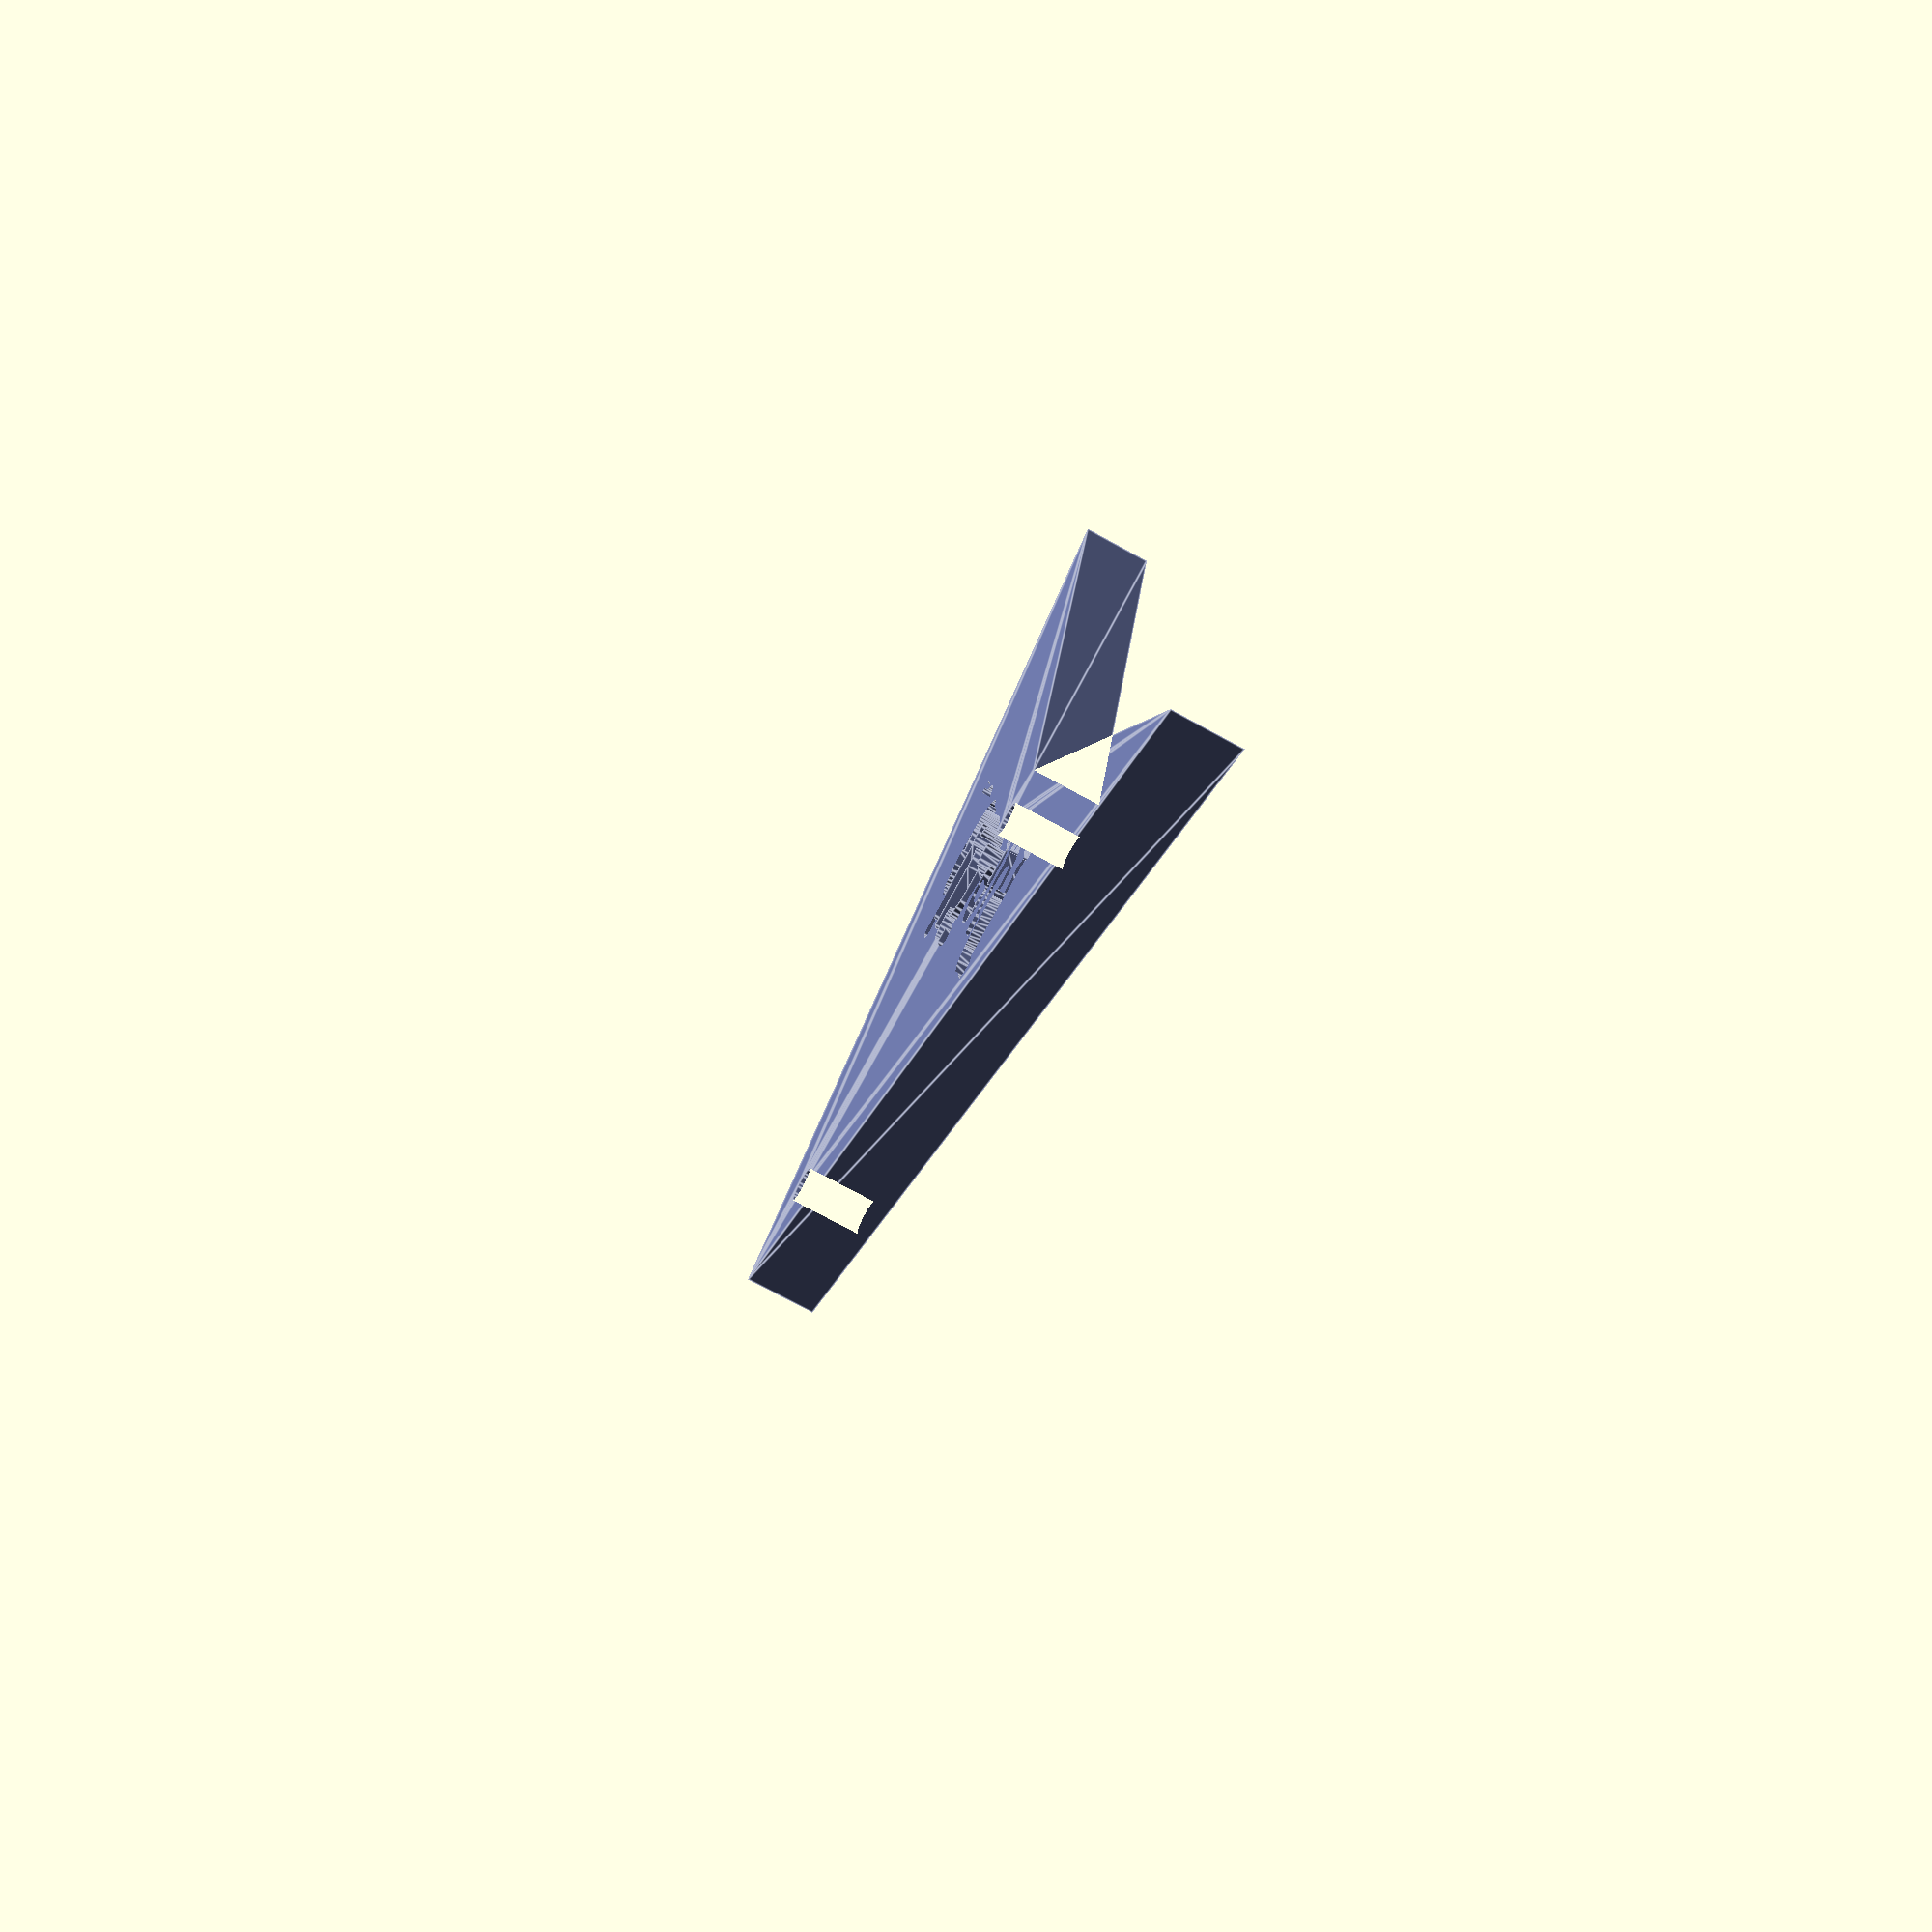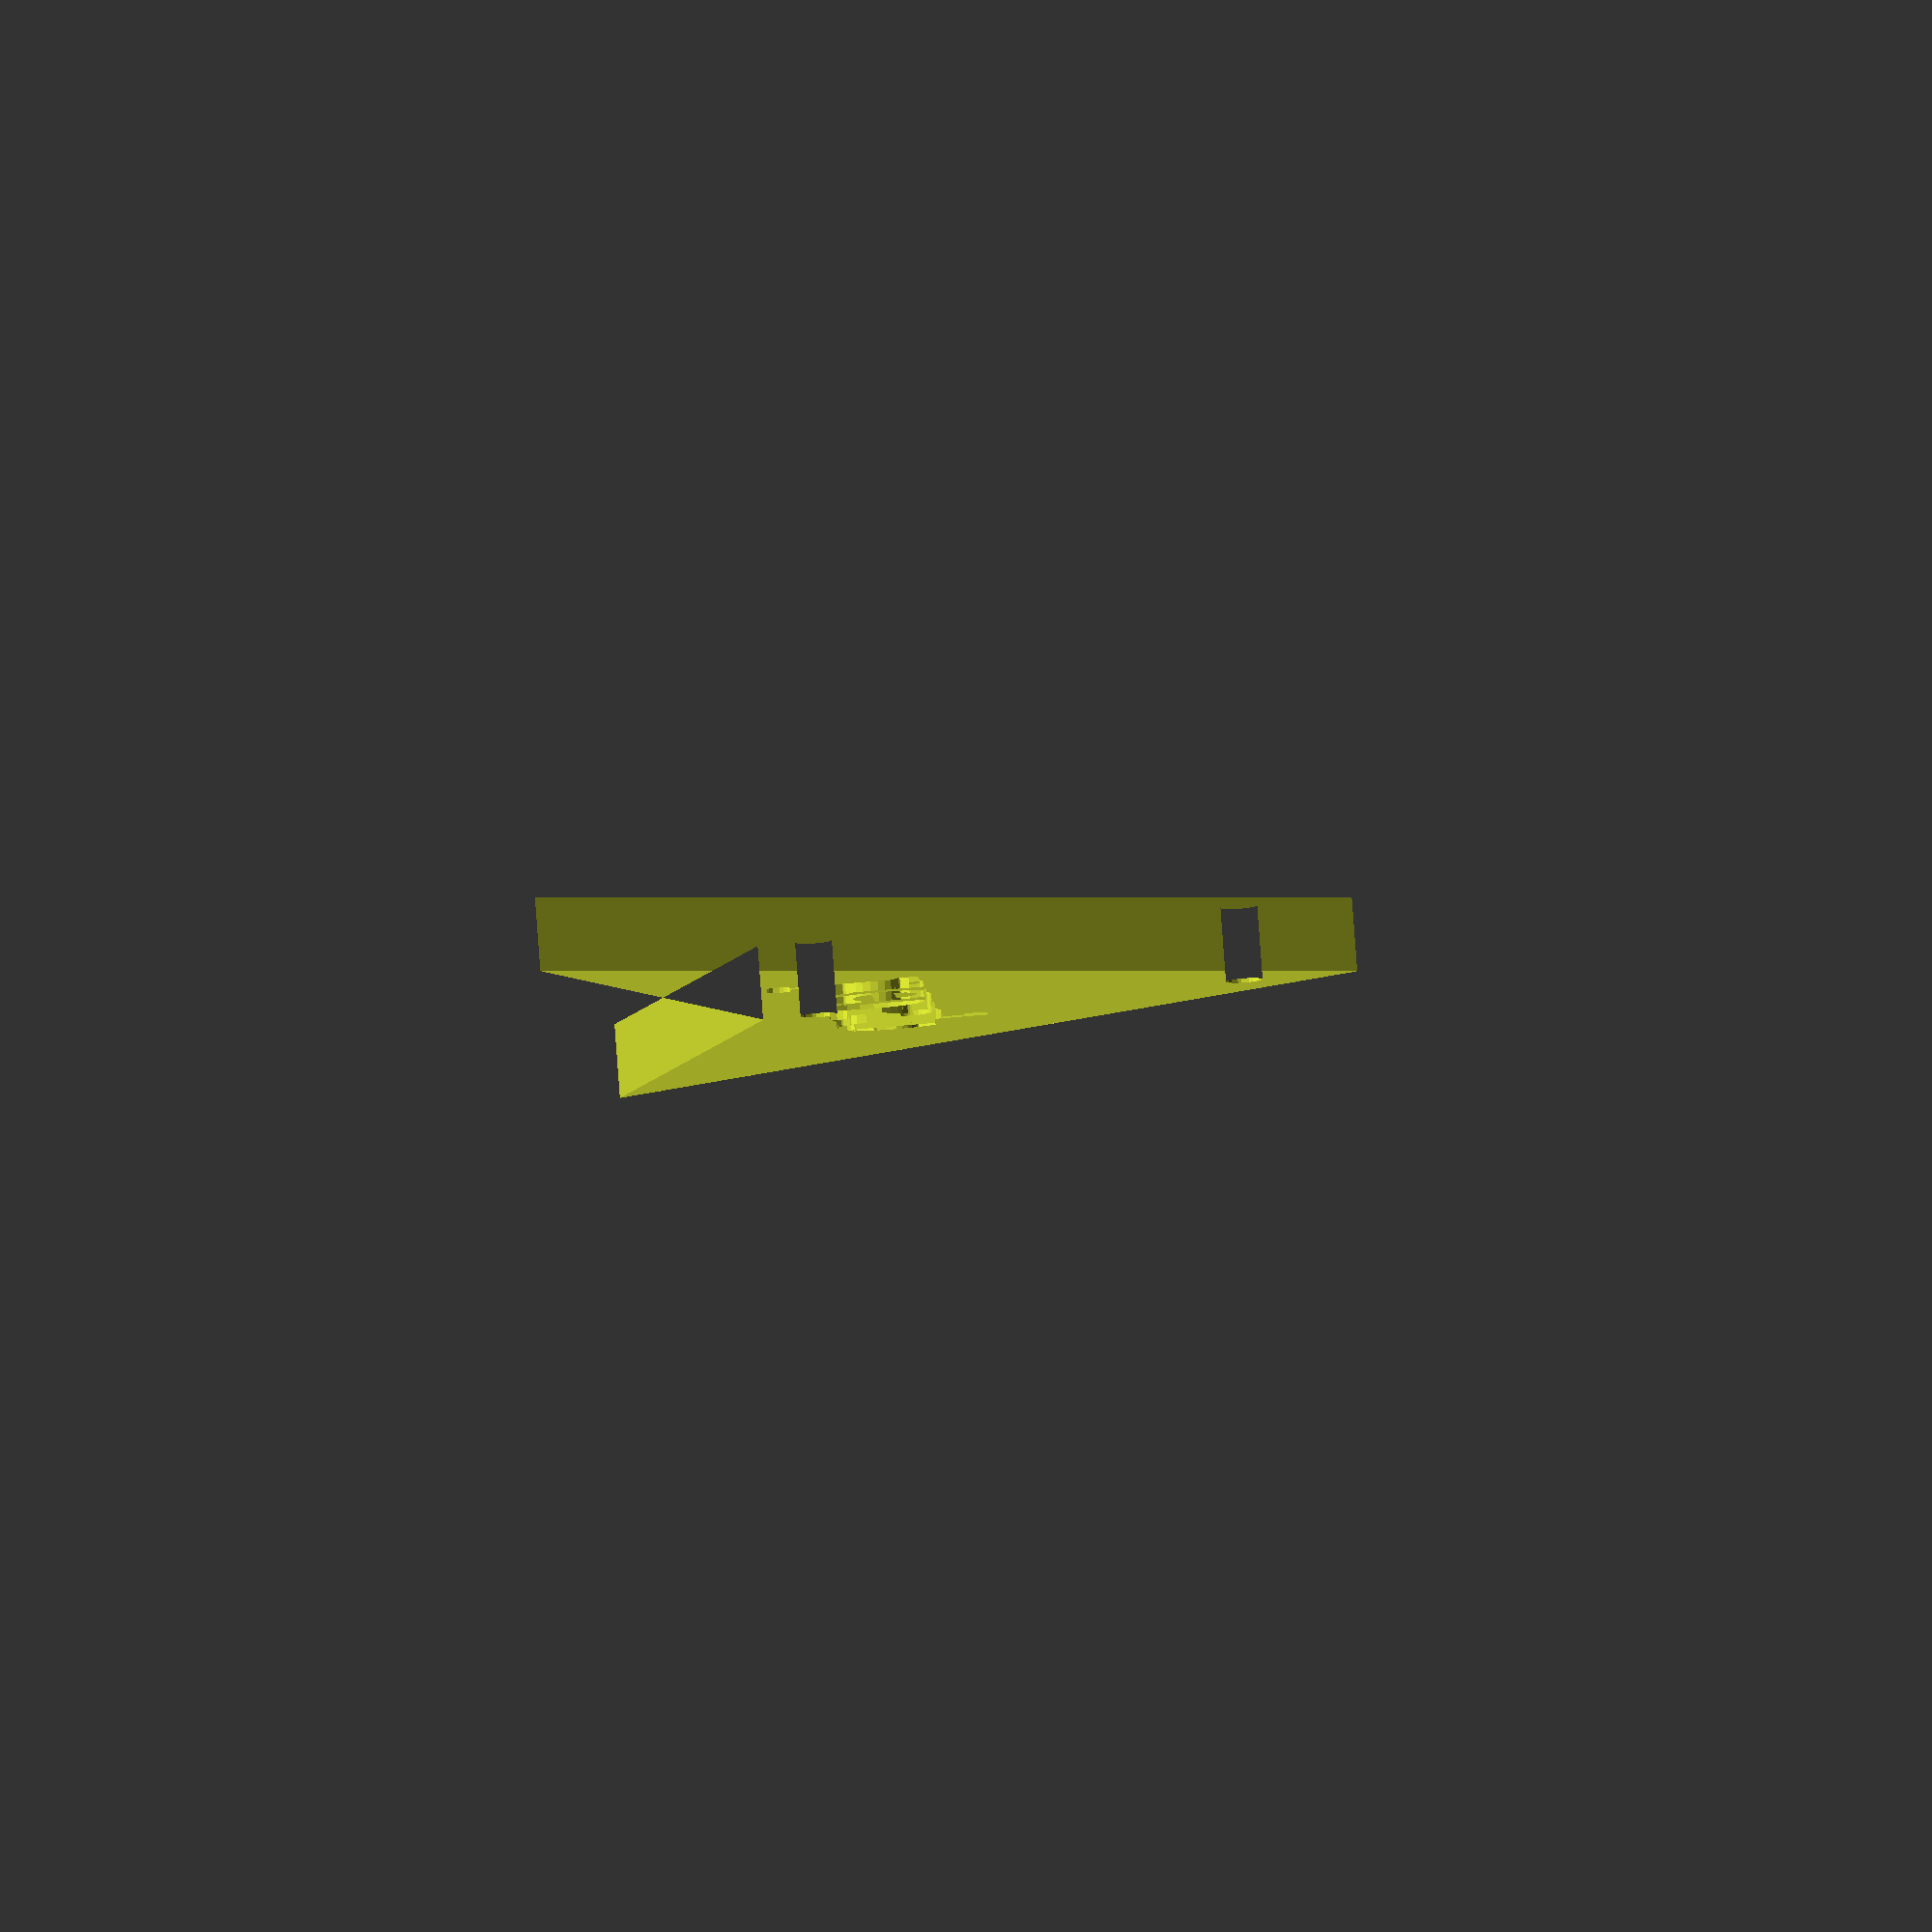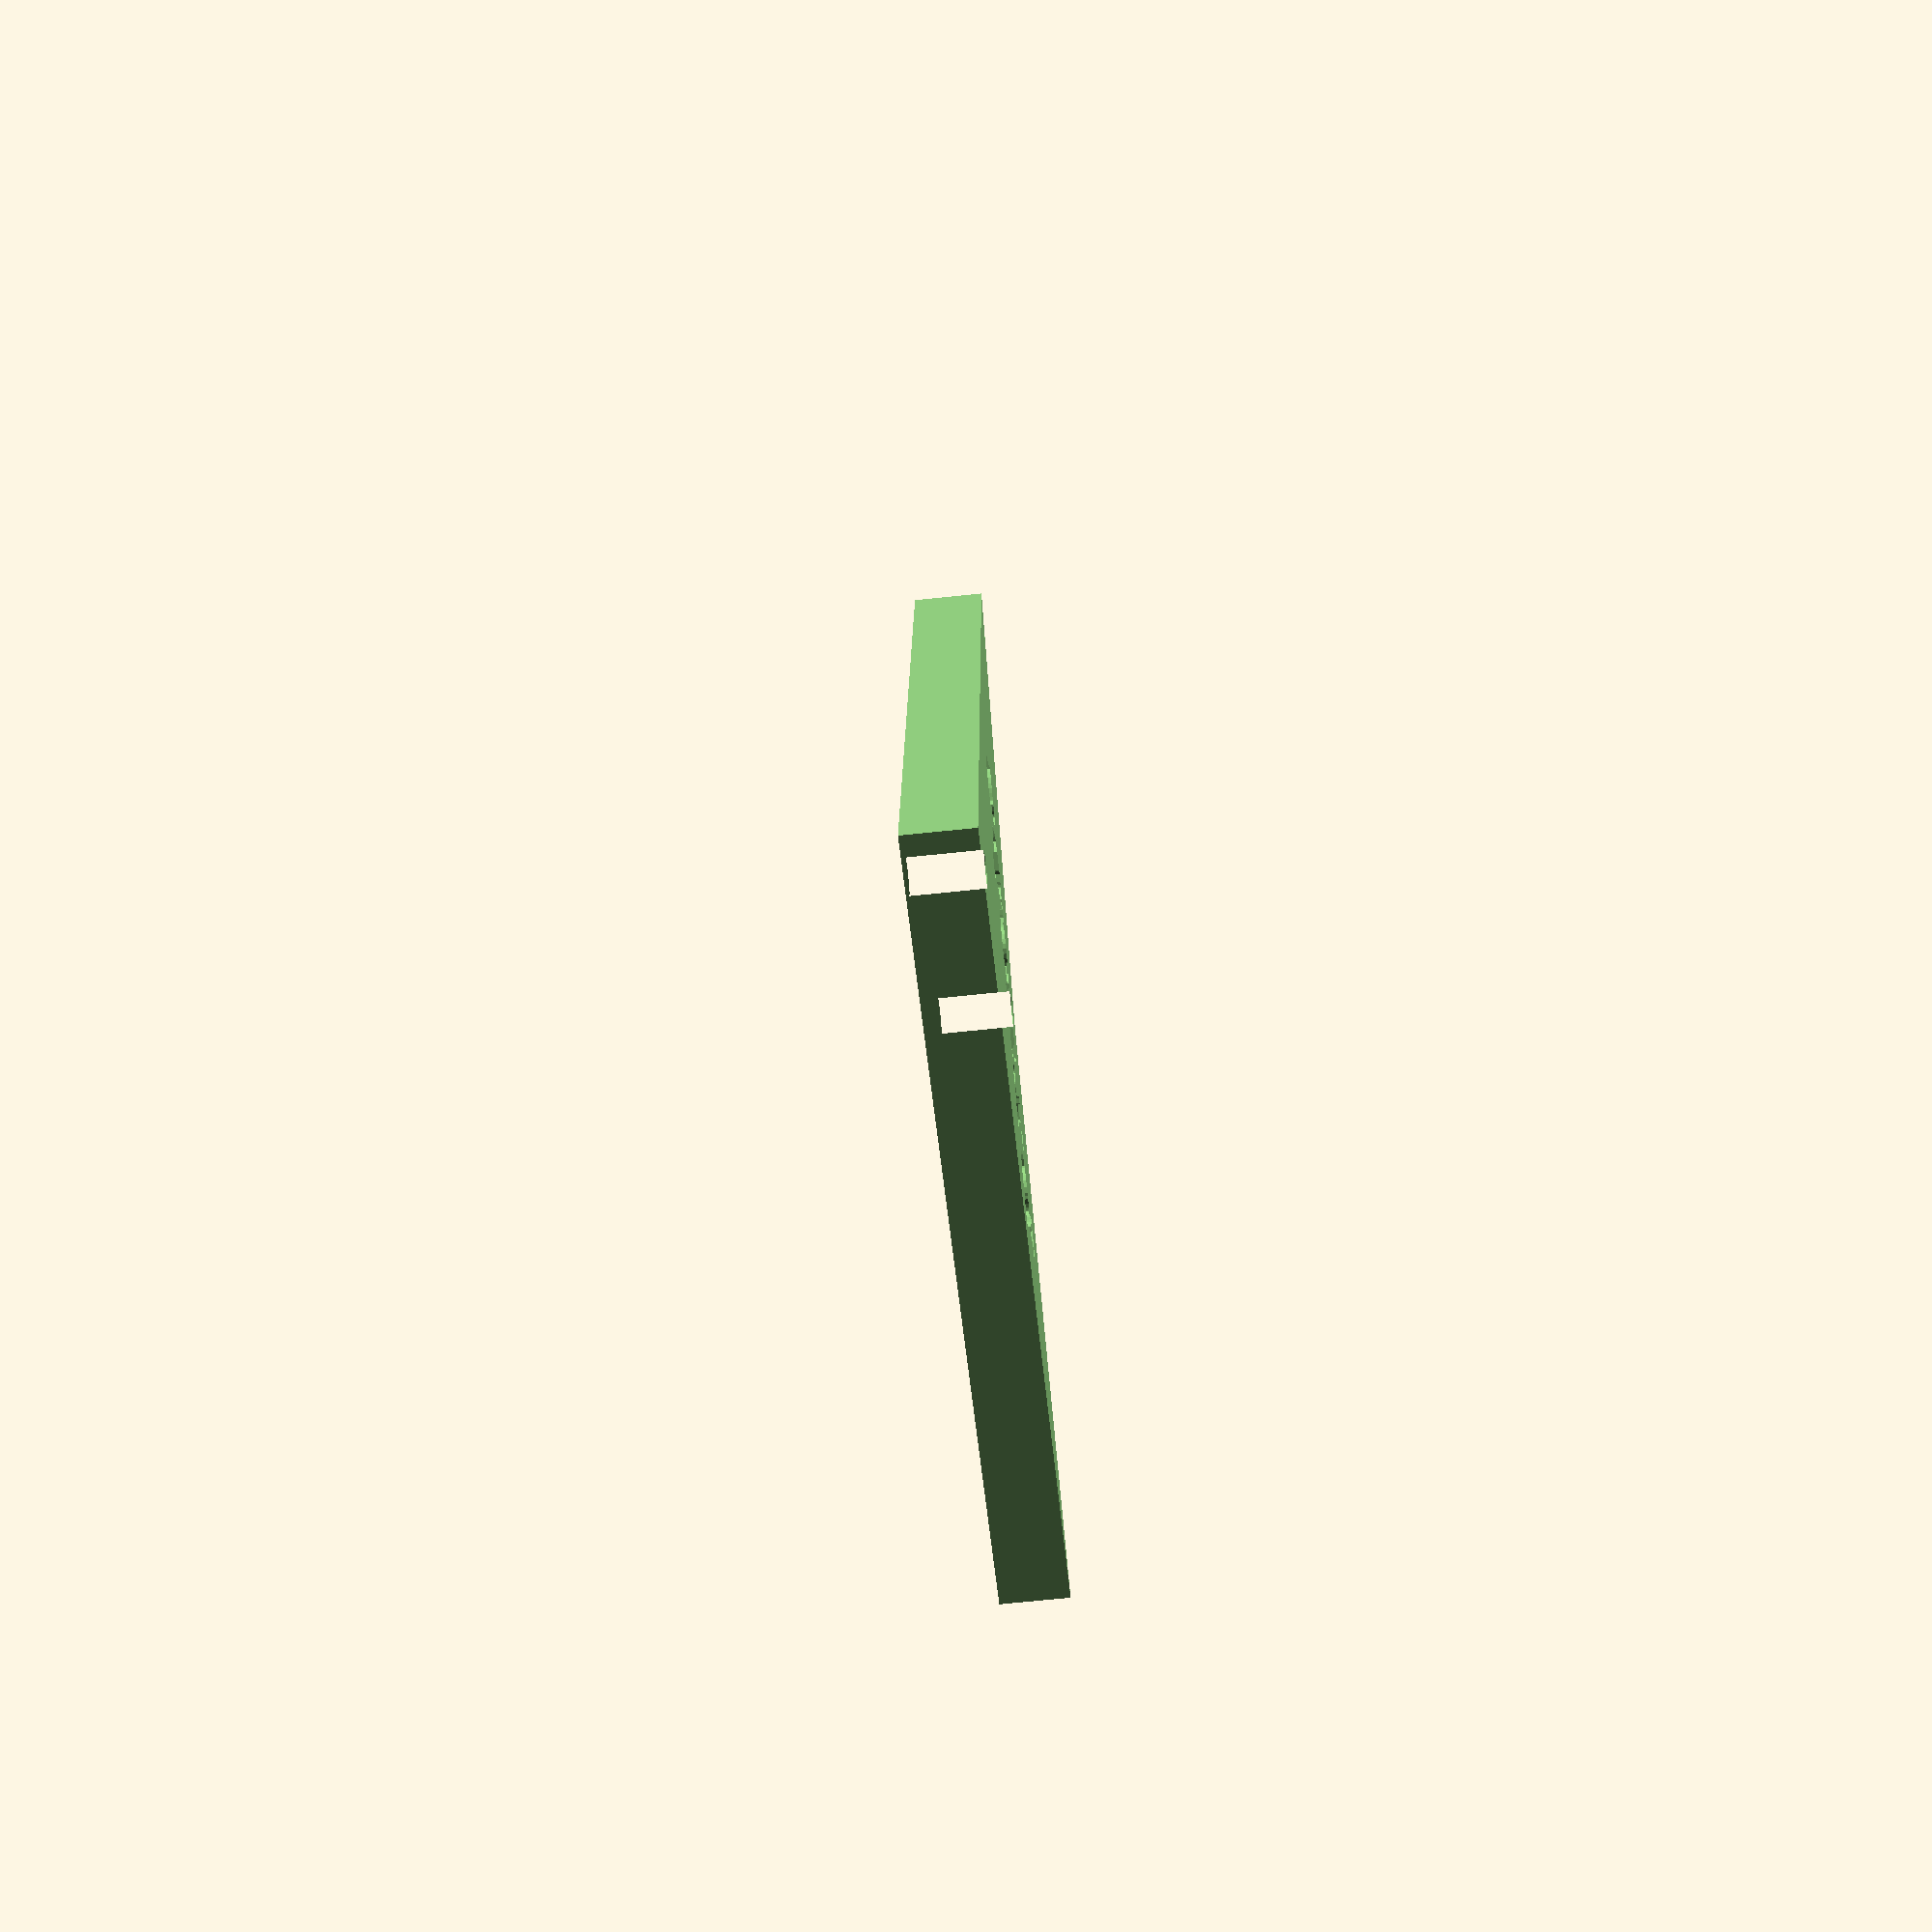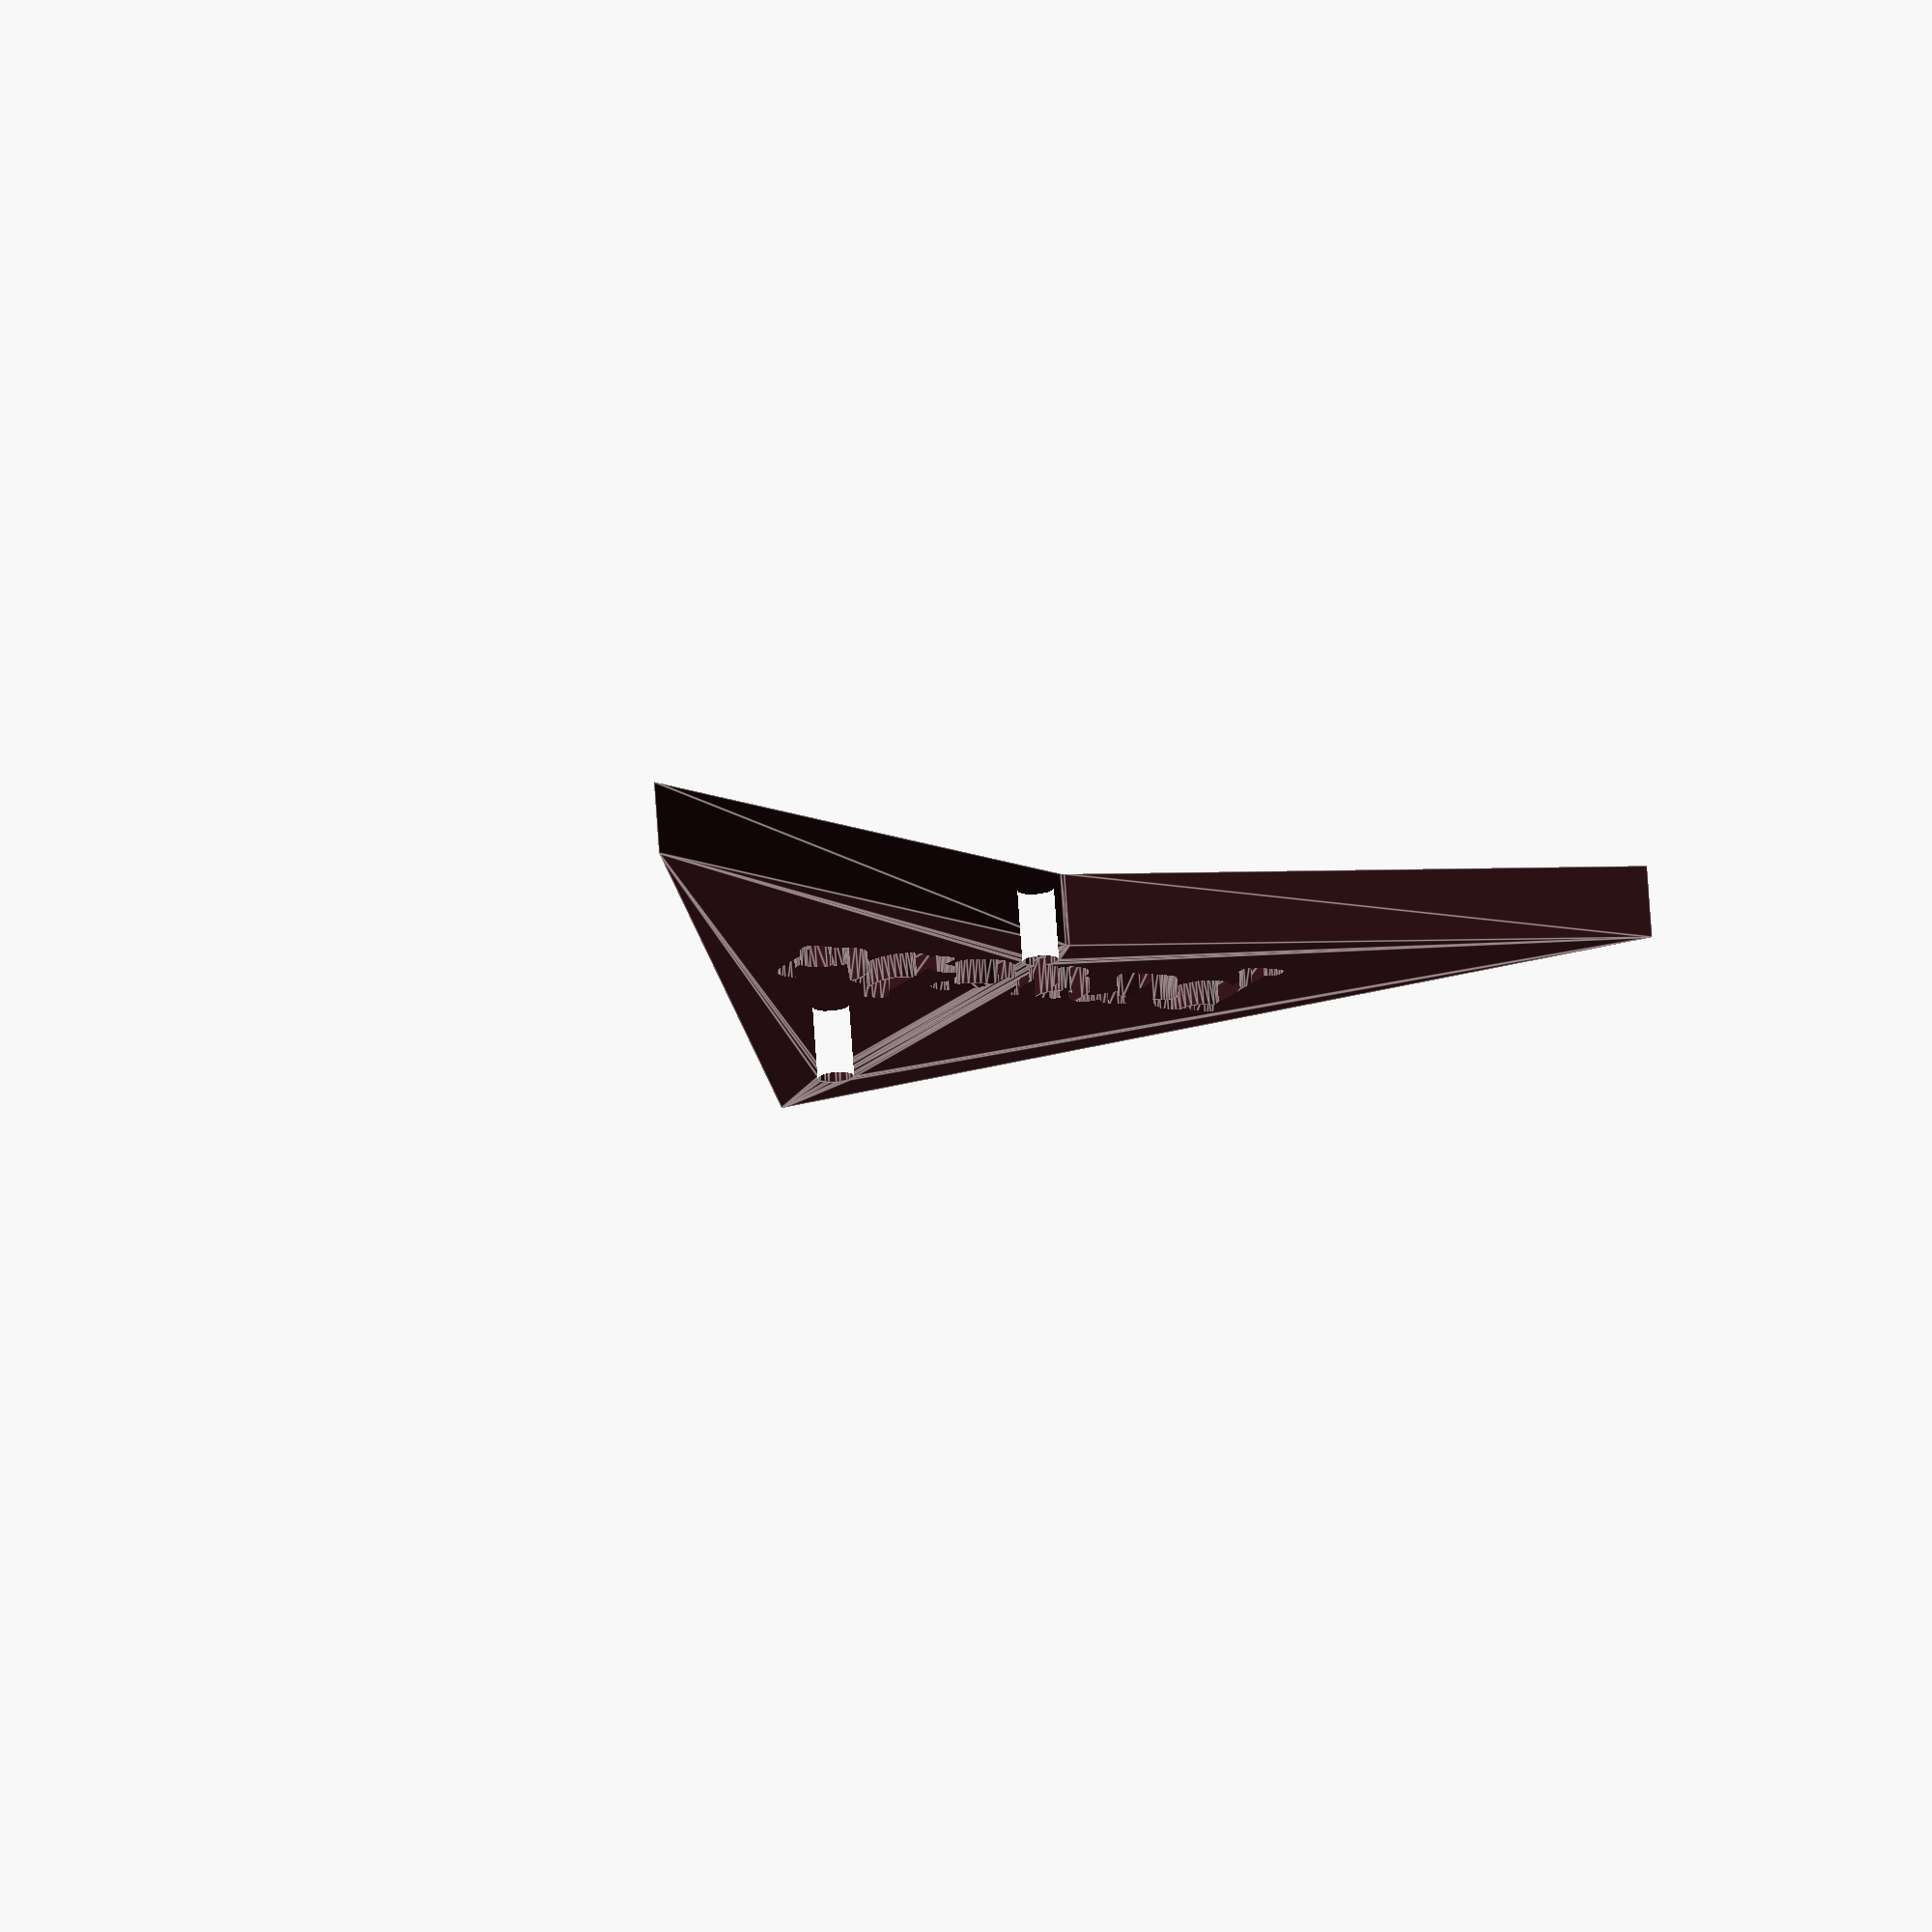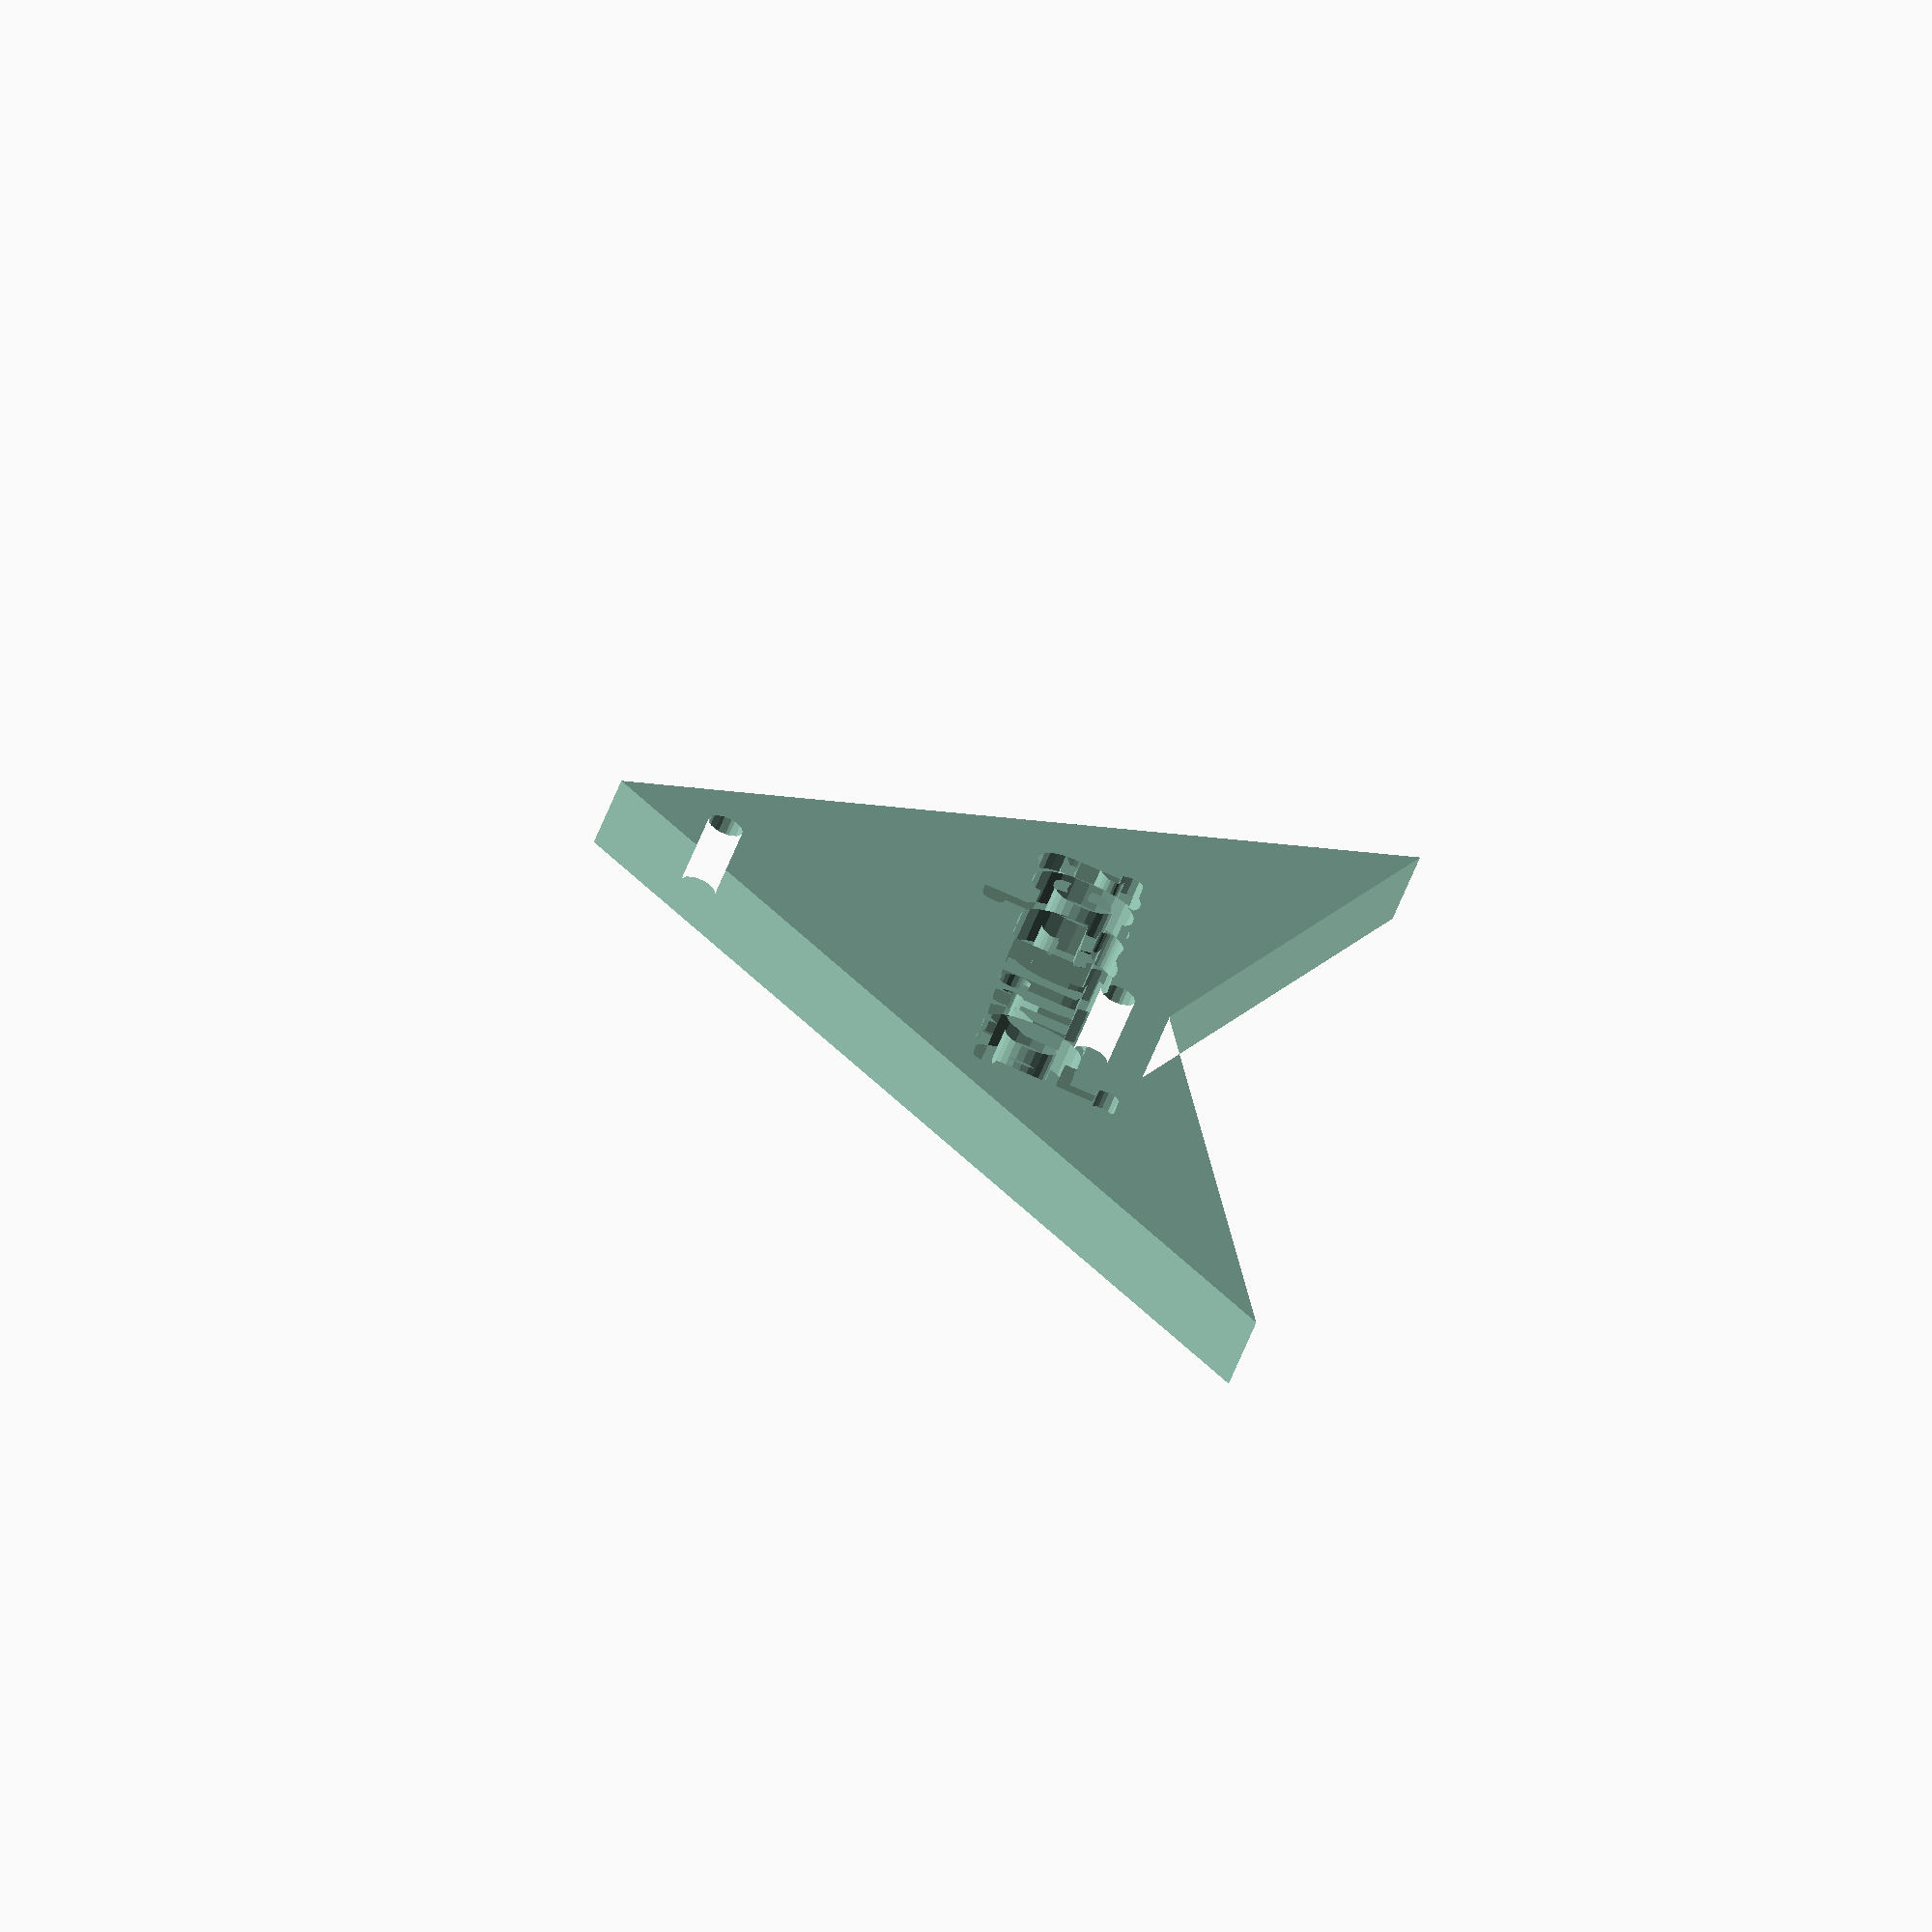
<openscad>
// Teselas de Penrose P2 para el reto CloneWars de la OSHWDem 2016
// Script implementado por @CarlosGS

$fn = 10; // para los agujeros

tolerancia = 0.25;
diametro_agujeros = 1;
distancia_agujeros = 5;

grosor_piezas = 3;
profundidad_texto = 0.75;

a = 40; // longitud del lado mayor
b = 0;

ang_B = 72/2;
ang_D = -72/2;

A = [0,0];
B = [a*cos(ang_B),a*sin(ang_B)];
C = [a,0];
D = [a*cos(ang_D),a*sin(ang_D)];



palabras_largas = ["altura","aporte","atasco","bowden","buenas","buscan","cambio","chasis","Ciclop","clones","código","compra","compro","CoreXY","correa","Coruña","cuando","diseño","distro","driver","evento","fallos","fuente","GitHub","gratis","hobbed","hombre","hotbed","hotend","irobri","kapton","Lewihe","libres","Madrid","manual","marcha","marcos","Marlin","mejora","modelo","mosfet","nacido","NEMA17","nombre","novato","nozzle","oferta","online","parece","pedido","piezas","poleas","precio","primer","prusas","quiero","RepRap","resina","sensor","servos","single","Slic3r","sondeo","sorteo","source","tamaño","tiempo","tienda","abierto","alguien","algunas","arduino","bobinas","calidad","cambiar","campaña","carrera","comprar","compras","consejo","consigo","correas","directo","drivers","endstop","escáner","español","finales","FreeCAD","heatbed","impreso","imprime","láseres","llegado","Lulzbot","mejoras","métrica","modelos","Moebyus","montada","montaje","motores","noticia","novedad","Obijuan","ofertas","opinion","OSHWDem","P3Steel","perdida","plotter","pololus","posible","premium","primera","printed","printer","pruebas","publica","quedada","rostock","saludos","segunda","Sevilla","sistema","soporte","stepper","tarjeta","tuercas","versión","warping","Windows","aluminio","calienta","caliente","camiseta","comienza","concurso","conectar","conjunta","conjunto","consulta","cortadas","donación","endstops","extruder","extrusor","FFFworld","firmware","flexible","funciona","hardware","hexápodo","husillos","imperial","impresas","imprimir","incluido","insertos","instalar","lineales","Makerbot","material","mejorado","necesito","nuestras","offtopic","OpenScad","pantalla","petición","planchas","plástico","pregunta","presento","primeras","primeros","problema","proyecto","Repetier","silicona","Smartrap","software","Sprinter","tutorial","Valencia","varillas","Zaragoza","autolevel","Barcelona","calibrado","calientes","camisetas","CatNozzle","CloneWars","compartir","comunidad","conjuntas","construir","cortadora","cualquier","descuento","extrusión","filamento","Hephestos","impresión","impresora","iteración","Laserlolu","Leonozzle","metálicos","Printrbot","problemas","propuesta","raspberry","temporada","termistor","Ultimaker","velocidad","vitaminas","actualizar","Aliexpress","desarrollo","donaciones","FlexiSmart","impresoras","materiales","nacimiento","prototipos","rodamiento","Skeinforge","tutoriales","ventilador","adicionales","betatesters","calibración","componentes","electrónica","fabricación","impresiones","imprimibles","imprimiendo","lanzamiento","metacrilato","printerquad","Pronterface","RepRapWorld","rodamientos","temperatura","alimentación","calentadores","certificados","construcción","crowdfunding","presentación","Sanguinololu","ventiladores","configuración"];
palabras_cortas = ["3d","al","bq","by","de","el","en","es","ha","i2","i3","in","la","lo","m3","m4","m6","me","mi","mm","no","os","PC","pi","SD","se","si","su","tu","un","V1","V2","vs","ya","3mm","95€","ABS","ADN","all","BCN","bed","box","CNC","con","del","DLP","dos","E3D","eje","end","etc","hay","hot","it2","it3","iva","kit","las","LCD","los","mal","mas","más","mis","mk8","mkI","muy","off","one","PCB","PLA","por","pre","que","qué","Re:","RRW","SAV","sin","soy","STL","TAZ","the","tus","una","uno","web","www","2012","2014","2015","220v","2560","75mm","algo","aquí","auto","base","bien","bolt","cada","cama","capa","casi","clon","code","como","cómo","cosa","Cura","deja","duda","ejes","esta","está","este","esto","foro","GEN7","hace","head","hoja","hola","Igus","inox","jedi","León","mega","MEGA","mini","NEMA","open","otra","otro","para","pasa","paso","pero","play","reto","ruta","solo","tipo","todo","unas","usar","Wars","wiki","a4988","acero","adios","árbol","ayuda","budas","busco","calor","camas","capas","carro","clase","Clone","corte","cosas","delta","desde","doble","donde","dudas","enero","entre","error","euros","fallo","falta","final","fotos","frame","gcode","grupo","hacer","juego","láser","lisas","lista","maker","marco","mejor","metal","motor","nueva","nuevo","nylon","order","party","pasos","pieza","placa","print","Prusa","puede","RAMPS","RJ4JP","robot","ruido","sobre","steel","super","tengo","tiene","todos","topic","total","unión","vendo","venta"];

function get_random_item(elements) = elements[round(rands(0, len(elements)-1, 1)[0])];



module cometa(texto) {
    color(rands(0, 1, 3)) difference() {
        linear_extrude(height=grosor_piezas) offset(r=-tolerancia) difference() {
            polygon([A,B,C,D]);
            translate(B-[distancia_agujeros/4,distancia_agujeros]) circle(d=diametro_agujeros);
            translate(D+[-distancia_agujeros/4,distancia_agujeros]) circle(d=diametro_agujeros);
        }
        translate([a-2,0,grosor_piezas]) resize([31,8,profundidad_texto*2], auto=[true,true,false]) linear_extrude(height = 1, center=true)
            text(texto, size = 4, halign="right", valign="center", font = str("FreeMono", ":style=Bold"), $fn = 16);
        translate([a-2,0,0]) resize([31,8,profundidad_texto*2], auto=[true,true,false]) linear_extrude(height = 1, center=true)
            rotate([0,180,0]) text(texto, size = 4, halign="left", valign="center", font = str("FreeMono", ":style=Bold"), $fn = 16);
    }
}

module flecha(texto) {
    color(rands(0, 1, 3)) difference() {
        linear_extrude(height=grosor_piezas) offset(r=-tolerancia) difference() {
            polygon([C-B,[0,0],D,D-B]); // TO-DO: Definir de manera elegante e intuitiva?
            translate(D-[distancia_agujeros,0]) circle(d=diametro_agujeros);
            translate(C-B+[distancia_agujeros/2,0]) circle(d=diametro_agujeros);
        }
        translate(C-B+[5,0]) translate([0,0,grosor_piezas]) rotate(-90) resize([21,8,profundidad_texto*2]) linear_extrude(height = 1, center=true)
            text(texto, size = 4, valign="center", halign="center", font = str("FreeMono", ":style=Bold"), $fn = 16);
        translate(C-B+[5,0]) rotate(-90) resize([21,8,profundidad_texto*2]) linear_extrude(height = 1, center=true)
            rotate([0,180,0]) text(texto, size = 4, valign="center", halign="center", font = str("FreeMono", ":style=Bold"), $fn = 16);
    }
}

module penrose() {
    for (i = [0:4]) rotate(i*72) {
        cometa(get_random_item(palabras_largas));
        translate([a,0]) rotate(-72/2) flecha(get_random_item(palabras_cortas));
        translate([a,0]) {
            rotate(72/2) {
                cometa(get_random_item(palabras_largas));
                translate([a,0]) rotate(-72/2) flecha(get_random_item(palabras_cortas));
                rotate(-2*72/2) translate([a,0]) rotate(3*72/2) flecha(get_random_item(palabras_cortas));
            }
            rotate(-72/2) cometa(get_random_item(palabras_largas));
        }
        translate([-2.62*a,0]) {// ¿alguien por la labor de establecer el algoritmo de teselación penrose?
            rotate(72/2) cometa(get_random_item(palabras_largas));
            rotate(-72/2) cometa(get_random_item(palabras_largas));
        }
    }
}
//penrose();

texto = "prueba"; // se sobreescribe externamente al ejecutar openscad por terminal

if(len(texto) < 7) // las palabras cortas, se usan para crear flechas
    translate([0,0,-tolerancia]) rotate([0,72/2,0]) rotate([-90,0,0]) // orientacion vertical
        flecha(texto);
else
    translate([0,0,-tolerancia]) rotate([-90,0,0]) rotate(-72/2) // orientacion vertical
        cometa(texto);

</openscad>
<views>
elev=134.8 azim=244.7 roll=345.4 proj=p view=edges
elev=3.2 azim=354.5 roll=39.9 proj=o view=solid
elev=144.8 azim=95.8 roll=1.5 proj=p view=wireframe
elev=224.1 azim=151.6 roll=261.7 proj=o view=edges
elev=321.5 azim=204.1 roll=335.0 proj=o view=wireframe
</views>
